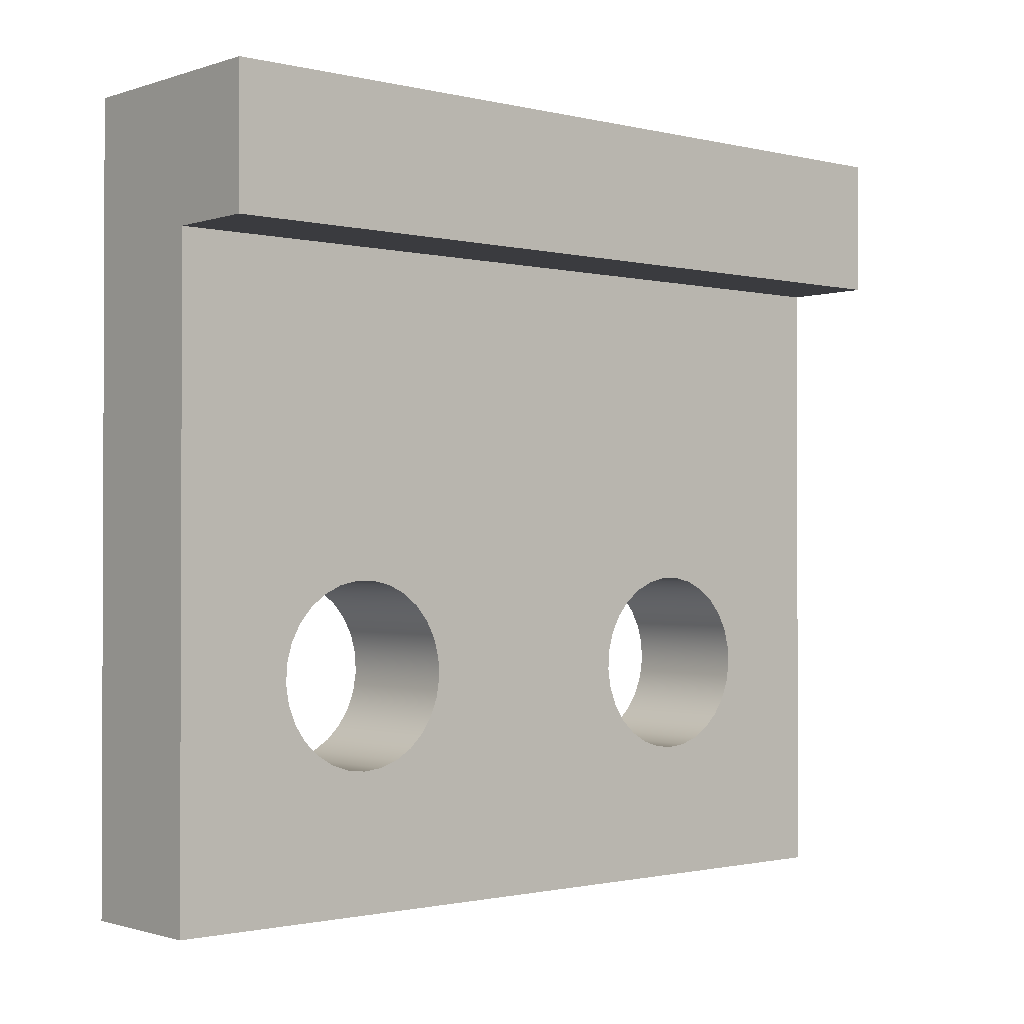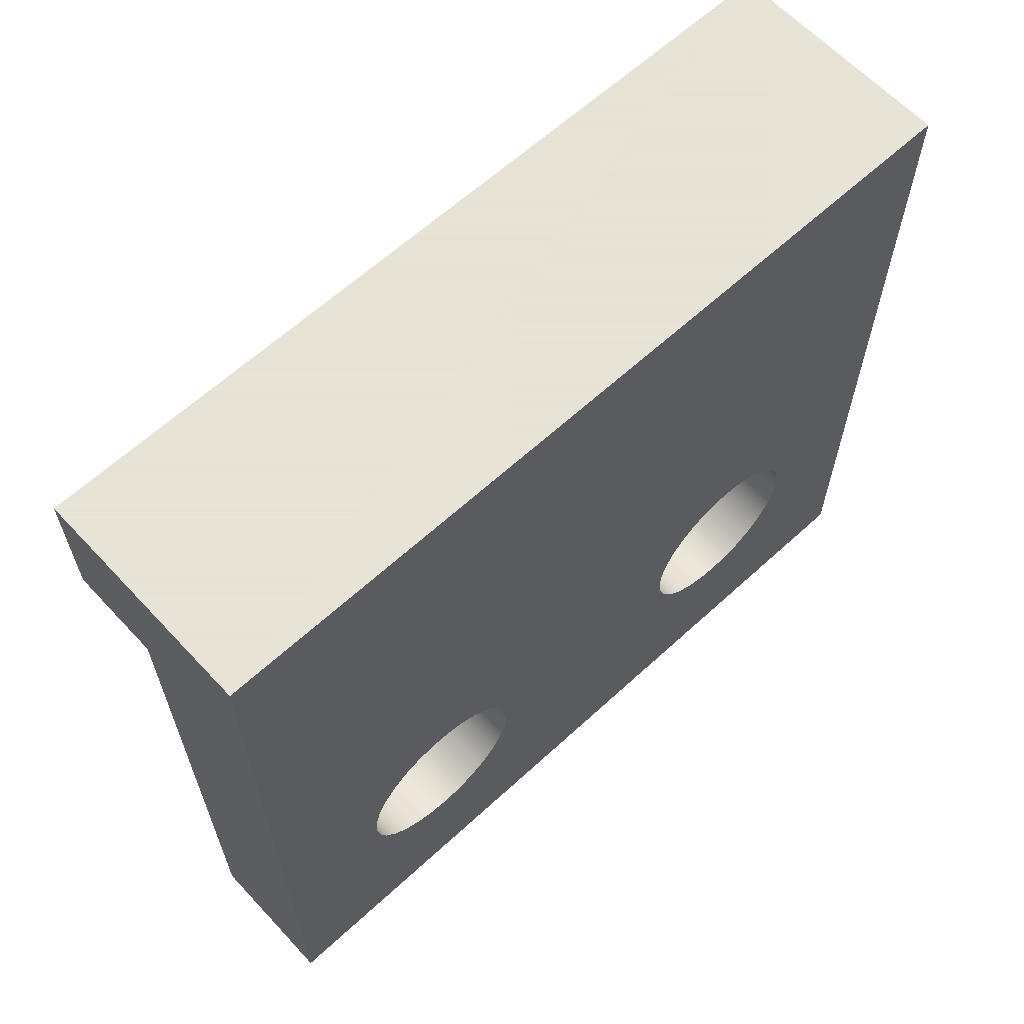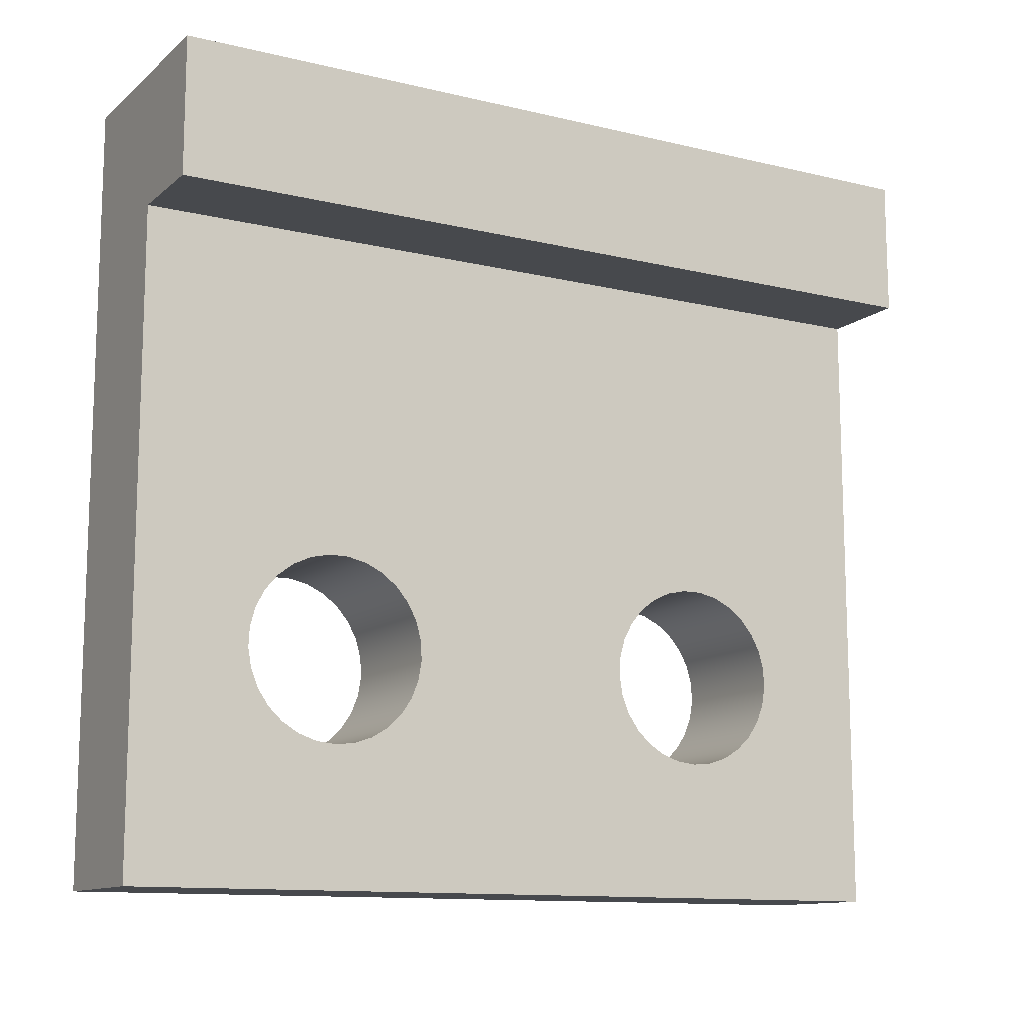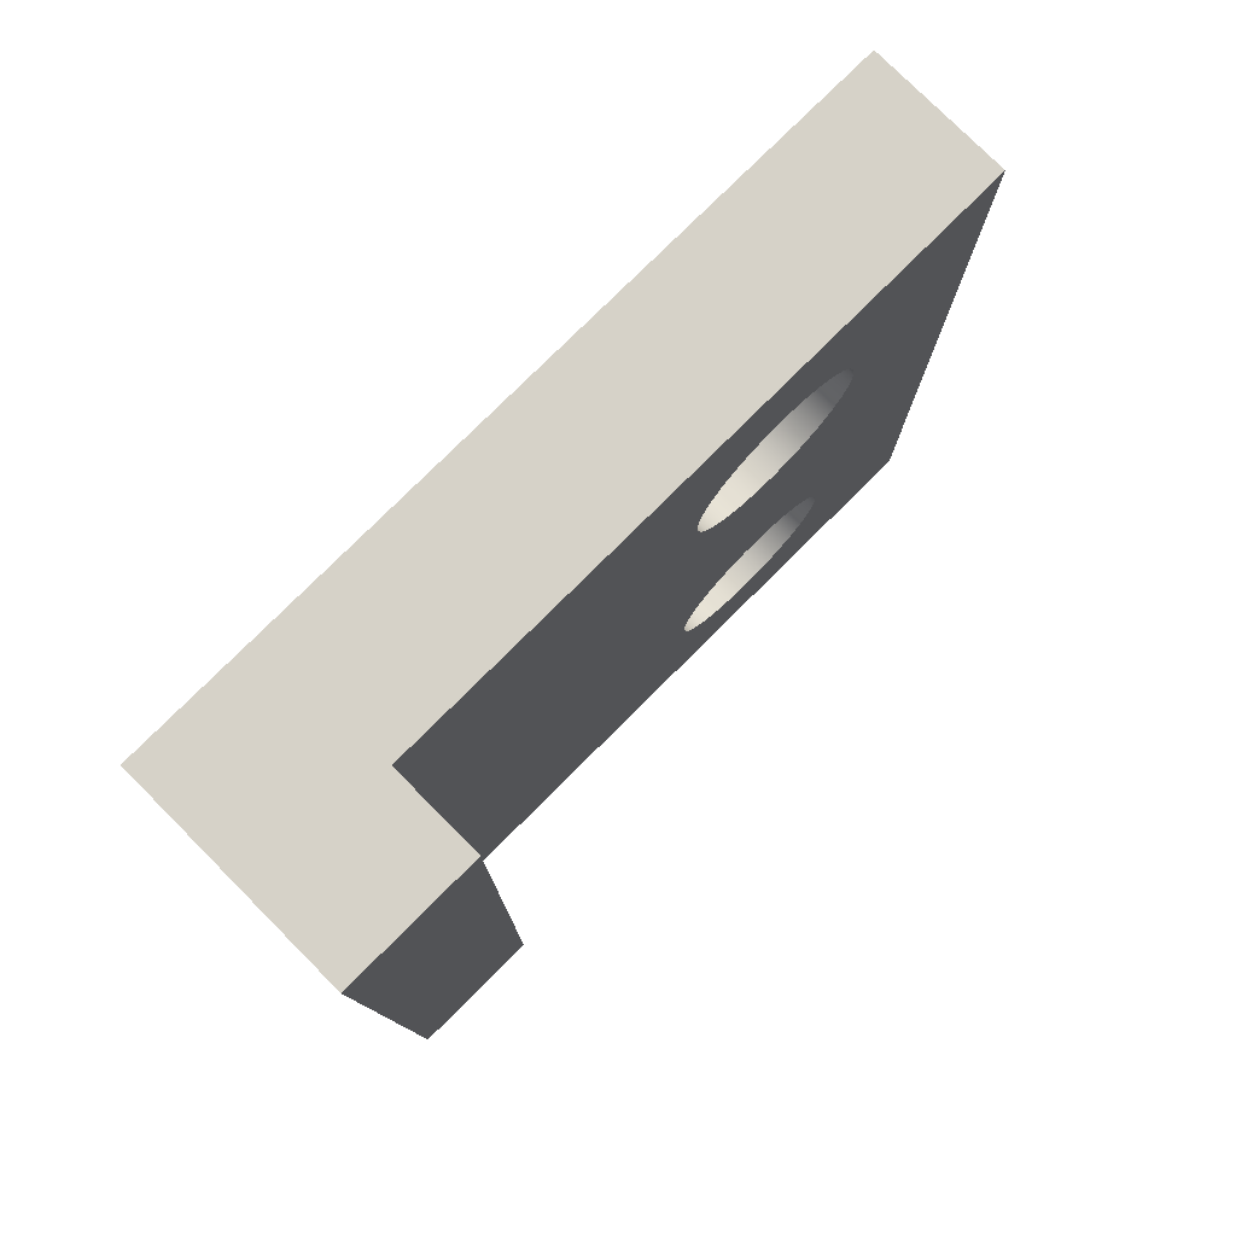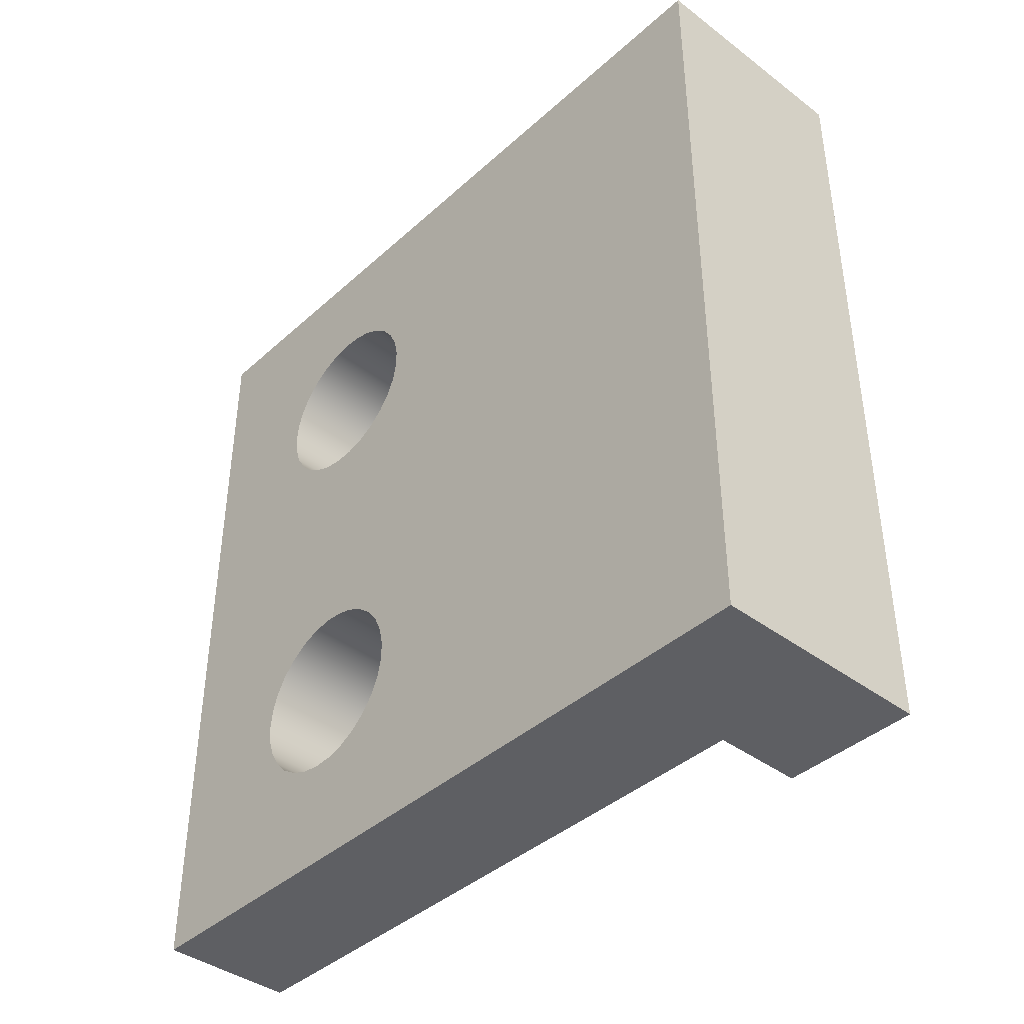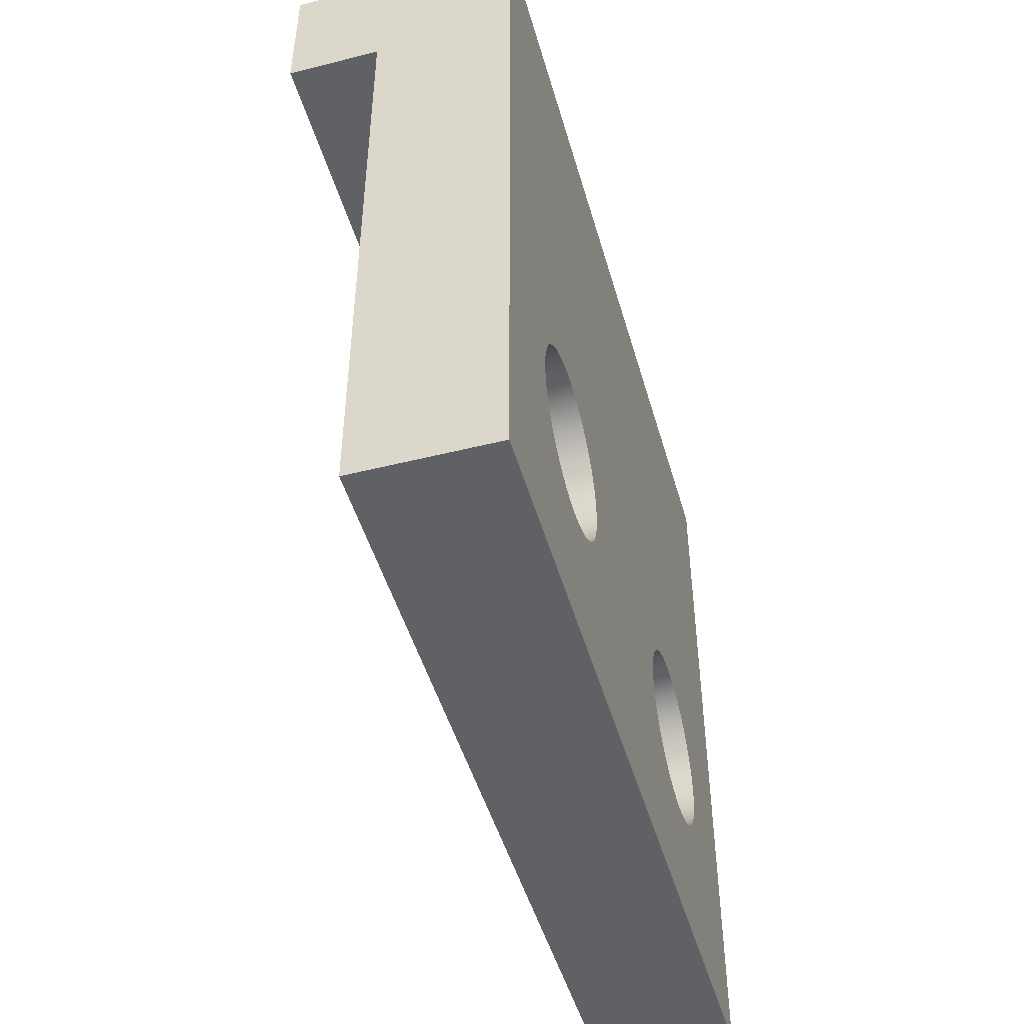
<metadata>
{"format":"obj","ext":"obj","renderer":"f3d","projection":"perspective","resolution":1024,"background":"white","views":[{"elev":-1.2,"azim":49.2,"up":"+Z"},{"elev":62.8,"azim":-132.9,"up":"+Z"},{"elev":-12.1,"azim":60.5,"up":"+Z"},{"elev":78.2,"azim":45.1,"up":"+Y"},{"elev":-40.6,"azim":-42.5,"up":"+Y"},{"elev":-47.8,"azim":-164.2,"up":"+Z"}]}
</metadata>
<code>
v 0.6 2.7 0.6
v 0.6 2.786 0.6094
v 0.6 2.868 0.637
v 0.6 2.942 0.6816
v 0.6 3.005 0.7411
v 0.6 3.053 0.8127
v 0.6 3.085 0.893
v 0.6 3.099 0.9784
v 0.6 3.095 1.065
v 0.6 3.072 1.148
v 0.6 3.031 1.224
v 0.6 2.975 1.29
v 0.6 2.906 1.343
v 0.6 2.828 1.379
v 0.6 2.743 1.398
v 0.6 2.657 1.398
v 0.6 2.572 1.379
v 0.6 2.494 1.343
v 0.6 2.425 1.29
v 0.6 2.369 1.224
v 0.6 2.328 1.148
v 0.6 2.305 1.065
v 0.6 2.301 0.9784
v 0.6 2.315 0.893
v 0.6 2.347 0.8127
v 0.6 2.395 0.7411
v 0.6 2.458 0.6816
v 0.6 2.532 0.637
v 0.6 2.614 0.6094
v 0 2.7 0.6
v 0 2.614 0.6094
v 0 2.532 0.637
v 0 2.458 0.6816
v 0 2.395 0.7411
v 0 2.347 0.8127
v 0 2.315 0.893
v 0 2.301 0.9784
v 0 2.305 1.065
v 0 2.328 1.148
v 0 2.369 1.224
v 0 2.425 1.29
v 0 2.494 1.343
v 0 2.572 1.379
v 0 2.657 1.398
v 0 2.743 1.398
v 0 2.828 1.379
v 0 2.906 1.343
v 0 2.975 1.29
v 0 3.031 1.224
v 0 3.072 1.148
v 0 3.095 1.065
v 0 3.099 0.9784
v 0 3.085 0.893
v 0 3.053 0.8127
v 0 3.005 0.7411
v 0 2.942 0.6816
v 0 2.868 0.637
v 0 2.786 0.6094
v 0.6 2.7 0.6
v 0 2.7 0.6
v 0.6 0.9 0.6
v 0.6 0.986 0.6094
v 0.6 1.068 0.637
v 0.6 1.142 0.6816
v 0.6 1.205 0.7411
v 0.6 1.253 0.8127
v 0.6 1.285 0.893
v 0.6 1.299 0.9784
v 0.6 1.295 1.065
v 0.6 1.272 1.148
v 0.6 1.231 1.224
v 0.6 1.175 1.29
v 0.6 1.106 1.343
v 0.6 1.028 1.379
v 0.6 0.9433 1.398
v 0.6 0.8568 1.398
v 0.6 0.7723 1.379
v 0.6 0.6938 1.343
v 0.6 0.625 1.29
v 0.6 0.569 1.224
v 0.6 0.5284 1.148
v 0.6 0.5053 1.065
v 0.6 0.5006 0.9784
v 0.6 0.5146 0.893
v 0.6 0.5466 0.8127
v 0.6 0.5952 0.7411
v 0.6 0.658 0.6816
v 0.6 0.7321 0.637
v 0.6 0.8141 0.6094
v 0 0.9 0.6
v 0 0.8141 0.6094
v 0 0.7321 0.637
v 0 0.658 0.6816
v 0 0.5952 0.7411
v 0 0.5466 0.8127
v 0 0.5146 0.893
v 0 0.5006 0.9784
v 0 0.5053 1.065
v 0 0.5284 1.148
v 0 0.569 1.224
v 0 0.625 1.29
v 0 0.6938 1.343
v 0 0.7723 1.379
v 0 0.8568 1.398
v 0 0.9433 1.398
v 0 1.028 1.379
v 0 1.106 1.343
v 0 1.175 1.29
v 0 1.231 1.224
v 0 1.272 1.148
v 0 1.295 1.065
v 0 1.299 0.9784
v 0 1.285 0.893
v 0 1.253 0.8127
v 0 1.205 0.7411
v 0 1.142 0.6816
v 0 1.068 0.637
v 0 0.986 0.6094
v 0.6 0.9 0.6
v 0 0.9 0.6
v 0.6 0 0
v 0 0 0
v 0 3.6 0
v 0.6 3.6 0
v 0.6 2.7 0.6
v 0.6 2.614 0.6094
v 0.6 2.532 0.637
v 0.6 2.458 0.6816
v 0.6 2.395 0.7411
v 0.6 2.347 0.8127
v 0.6 2.315 0.893
v 0.6 2.301 0.9784
v 0.6 2.305 1.065
v 0.6 2.328 1.148
v 0.6 2.369 1.224
v 0.6 2.425 1.29
v 0.6 2.494 1.343
v 0.6 2.572 1.379
v 0.6 2.657 1.398
v 0.6 2.743 1.398
v 0.6 2.828 1.379
v 0.6 2.906 1.343
v 0.6 2.975 1.29
v 0.6 3.031 1.224
v 0.6 3.072 1.148
v 0.6 3.095 1.065
v 0.6 3.099 0.9784
v 0.6 3.085 0.893
v 0.6 3.053 0.8127
v 0.6 3.005 0.7411
v 0.6 2.942 0.6816
v 0.6 2.868 0.637
v 0.6 2.786 0.6094
v 0.6 0.9 0.6
v 0.6 0.8141 0.6094
v 0.6 0.7321 0.637
v 0.6 0.658 0.6816
v 0.6 0.5952 0.7411
v 0.6 0.5466 0.8127
v 0.6 0.5146 0.893
v 0.6 0.5006 0.9784
v 0.6 0.5053 1.065
v 0.6 0.5284 1.148
v 0.6 0.569 1.224
v 0.6 0.625 1.29
v 0.6 0.6938 1.343
v 0.6 0.7723 1.379
v 0.6 0.8568 1.398
v 0.6 0.9433 1.398
v 0.6 1.028 1.379
v 0.6 1.106 1.343
v 0.6 1.175 1.29
v 0.6 1.231 1.224
v 0.6 1.272 1.148
v 0.6 1.295 1.065
v 0.6 1.299 0.9784
v 0.6 1.285 0.893
v 0.6 1.253 0.8127
v 0.6 1.205 0.7411
v 0.6 1.142 0.6816
v 0.6 1.068 0.637
v 0.6 0.986 0.6094
v 0.6 0 2.8
v 0.6 0 0
v 0.6 3.6 0
v 0.6 3.6 2.8
v 1 0 2.8
v 0.6 0 2.8
v 0.6 3.6 2.8
v 1 3.6 2.8
v 1 0 3.4
v 1 0 2.8
v 1 3.6 2.8
v 1 3.6 3.4
v 0 0 3.4
v 1 0 3.4
v 1 3.6 3.4
v 0 3.6 3.4
v 0 2.7 0.6
v 0 2.786 0.6094
v 0 2.868 0.637
v 0 2.942 0.6816
v 0 3.005 0.7411
v 0 3.053 0.8127
v 0 3.085 0.893
v 0 3.099 0.9784
v 0 3.095 1.065
v 0 3.072 1.148
v 0 3.031 1.224
v 0 2.975 1.29
v 0 2.906 1.343
v 0 2.828 1.379
v 0 2.743 1.398
v 0 2.657 1.398
v 0 2.572 1.379
v 0 2.494 1.343
v 0 2.425 1.29
v 0 2.369 1.224
v 0 2.328 1.148
v 0 2.305 1.065
v 0 2.301 0.9784
v 0 2.315 0.893
v 0 2.347 0.8127
v 0 2.395 0.7411
v 0 2.458 0.6816
v 0 2.532 0.637
v 0 2.614 0.6094
v 0 0.9 0.6
v 0 0.986 0.6094
v 0 1.068 0.637
v 0 1.142 0.6816
v 0 1.205 0.7411
v 0 1.253 0.8127
v 0 1.285 0.893
v 0 1.299 0.9784
v 0 1.295 1.065
v 0 1.272 1.148
v 0 1.231 1.224
v 0 1.175 1.29
v 0 1.106 1.343
v 0 1.028 1.379
v 0 0.9433 1.398
v 0 0.8568 1.398
v 0 0.7723 1.379
v 0 0.6938 1.343
v 0 0.625 1.29
v 0 0.569 1.224
v 0 0.5284 1.148
v 0 0.5053 1.065
v 0 0.5006 0.9784
v 0 0.5146 0.893
v 0 0.5466 0.8127
v 0 0.5952 0.7411
v 0 0.658 0.6816
v 0 0.7321 0.637
v 0 0.8141 0.6094
v 0 0 0
v 0 0 3.4
v 0 3.6 3.4
v 0 3.6 0
v 0 3.6 0
v 0 3.6 3.4
v 1 3.6 3.4
v 1 3.6 2.8
v 0.6 3.6 2.8
v 0.6 3.6 0
v 0 0 3.4
v 0 0 0
v 0.6 0 0
v 0.6 0 2.8
v 1 0 2.8
v 1 0 3.4
g b17a9ae4-e2aa-11ea-b119-54bf646e7e1f
f 2 58 1
f 1 58 60
f 59 30 29
f 29 30 31
f 29 31 28
f 28 31 32
f 28 32 27
f 27 32 33
f 27 33 26
f 26 33 34
f 26 34 25
f 25 34 35
f 25 35 24
f 24 35 36
f 24 36 23
f 23 36 37
f 23 37 22
f 22 37 38
f 22 38 21
f 21 38 39
f 21 39 20
f 20 39 40
f 20 40 19
f 19 40 41
f 19 41 18
f 18 41 42
f 18 42 17
f 17 42 43
f 17 43 16
f 16 43 44
f 16 44 15
f 15 44 45
f 15 45 14
f 14 45 46
f 14 46 13
f 13 46 47
f 13 47 12
f 12 47 48
f 12 48 11
f 11 48 49
f 11 49 10
f 10 49 50
f 10 50 9
f 9 50 51
f 9 51 8
f 8 51 52
f 8 52 7
f 7 52 53
f 7 53 6
f 6 53 54
f 6 54 5
f 5 54 55
f 5 55 4
f 4 55 56
f 4 56 3
f 3 56 57
f 3 57 2
f 2 57 58
g b17bd3a8-e2aa-11ea-bce9-54bf646e7e1f
f 62 118 61
f 61 118 120
f 119 90 89
f 89 90 91
f 89 91 88
f 88 91 92
f 88 92 87
f 87 92 93
f 87 93 86
f 86 93 94
f 86 94 85
f 85 94 95
f 85 95 84
f 84 95 96
f 84 96 83
f 83 96 97
f 83 97 82
f 82 97 98
f 82 98 81
f 81 98 99
f 81 99 80
f 80 99 100
f 80 100 79
f 79 100 101
f 79 101 78
f 78 101 102
f 78 102 77
f 77 102 103
f 77 103 76
f 76 103 104
f 76 104 75
f 75 104 105
f 75 105 74
f 74 105 106
f 74 106 73
f 73 106 107
f 73 107 72
f 72 107 108
f 72 108 71
f 71 108 109
f 71 109 70
f 70 109 110
f 70 110 69
f 69 110 111
f 69 111 68
f 68 111 112
f 68 112 67
f 67 112 113
f 67 113 66
f 66 113 114
f 66 114 65
f 65 114 115
f 65 115 64
f 64 115 116
f 64 116 63
f 63 116 117
f 63 117 62
f 62 117 118
g b12eb4f0-e2aa-11ea-89e7-54bf646e7e1f
f 121 122 124
f 124 122 123
g b12f7874-e2aa-11ea-b3b4-54bf646e7e1f
f 153 125 185
f 185 125 126
f 185 126 184
f 184 126 182
f 184 182 154
f 182 126 181
f 181 126 127
f 181 127 128
f 181 128 180
f 180 128 129
f 180 129 179
f 179 129 130
f 179 130 178
f 178 130 131
f 178 131 177
f 177 131 132
f 177 132 176
f 176 132 175
f 175 132 133
f 175 133 174
f 174 133 134
f 174 134 173
f 173 134 135
f 173 135 136
f 173 136 172
f 172 136 137
f 172 137 171
f 171 137 138
f 171 138 170
f 170 138 183
f 170 183 169
f 169 183 168
f 168 183 167
f 167 183 166
f 166 183 165
f 165 183 164
f 164 183 163
f 163 183 162
f 162 183 184
f 162 184 161
f 161 184 160
f 160 184 159
f 159 184 158
f 158 184 157
f 157 184 156
f 156 184 155
f 155 184 154
f 183 138 186
f 186 138 139
f 186 139 140
f 140 141 186
f 186 141 142
f 186 142 143
f 143 144 186
f 186 144 145
f 186 145 146
f 186 146 185
f 185 146 147
f 185 147 148
f 148 149 185
f 185 149 150
f 185 150 151
f 151 152 185
f 185 152 153
g b13014d2-e2aa-11ea-9ac5-54bf646e7e1f
f 187 188 190
f 190 188 189
g b130d852-e2aa-11ea-b3eb-54bf646e7e1f
f 191 192 194
f 194 192 193
g b13174a6-e2aa-11ea-9762-54bf646e7e1f
f 195 196 198
f 198 196 197
g b1323824-e2aa-11ea-9447-54bf646e7e1f
f 227 199 260
f 260 199 200
f 260 200 201
f 201 202 260
f 260 202 203
f 260 203 204
f 204 205 260
f 260 205 206
f 260 206 207
f 260 207 259
f 259 207 208
f 259 208 209
f 209 210 259
f 259 210 211
f 259 211 212
f 212 213 259
f 259 213 214
f 259 214 215
f 216 240 215
f 215 240 241
f 215 241 258
f 258 241 242
f 258 242 243
f 240 216 239
f 239 216 217
f 239 217 238
f 238 217 218
f 238 218 219
f 238 219 237
f 237 219 220
f 237 220 236
f 236 220 221
f 236 221 235
f 235 221 234
f 234 221 222
f 234 222 233
f 233 222 223
f 233 223 232
f 232 223 224
f 232 224 231
f 231 224 225
f 231 225 230
f 230 225 226
f 230 226 227
f 256 228 257
f 257 228 229
f 257 229 227
f 227 229 230
f 243 244 258
f 258 244 245
f 258 245 246
f 246 247 258
f 258 247 248
f 258 248 249
f 258 249 257
f 257 249 250
f 257 250 251
f 251 252 257
f 257 252 253
f 257 253 254
f 254 255 257
f 257 255 256
f 258 259 215
f 260 257 227
g b132fb9c-e2aa-11ea-aa0c-54bf646e7e1f
f 266 261 265
f 265 261 262
f 265 262 263
f 263 264 265
g b133bf14-e2aa-11ea-b42c-54bf646e7e1f
f 272 267 270
f 270 267 268
f 270 268 269
f 270 271 272

</code>
